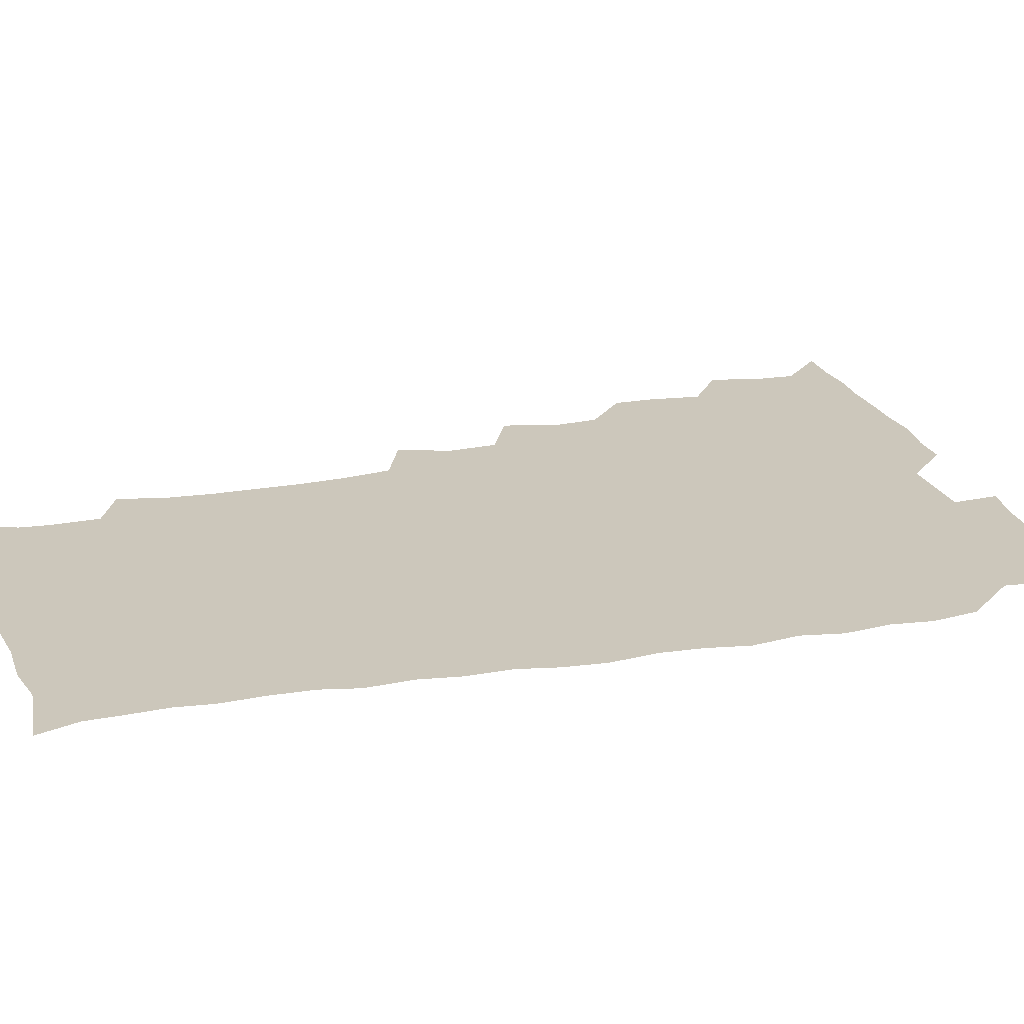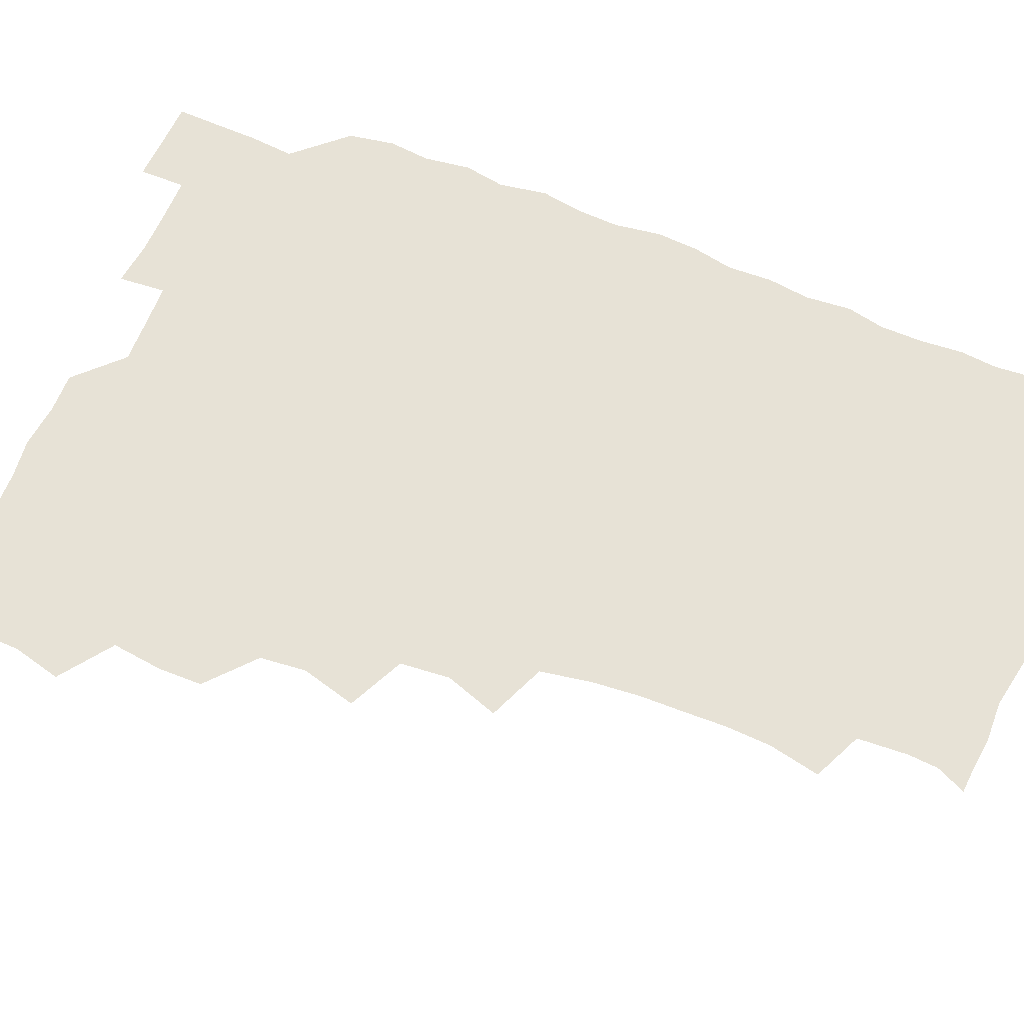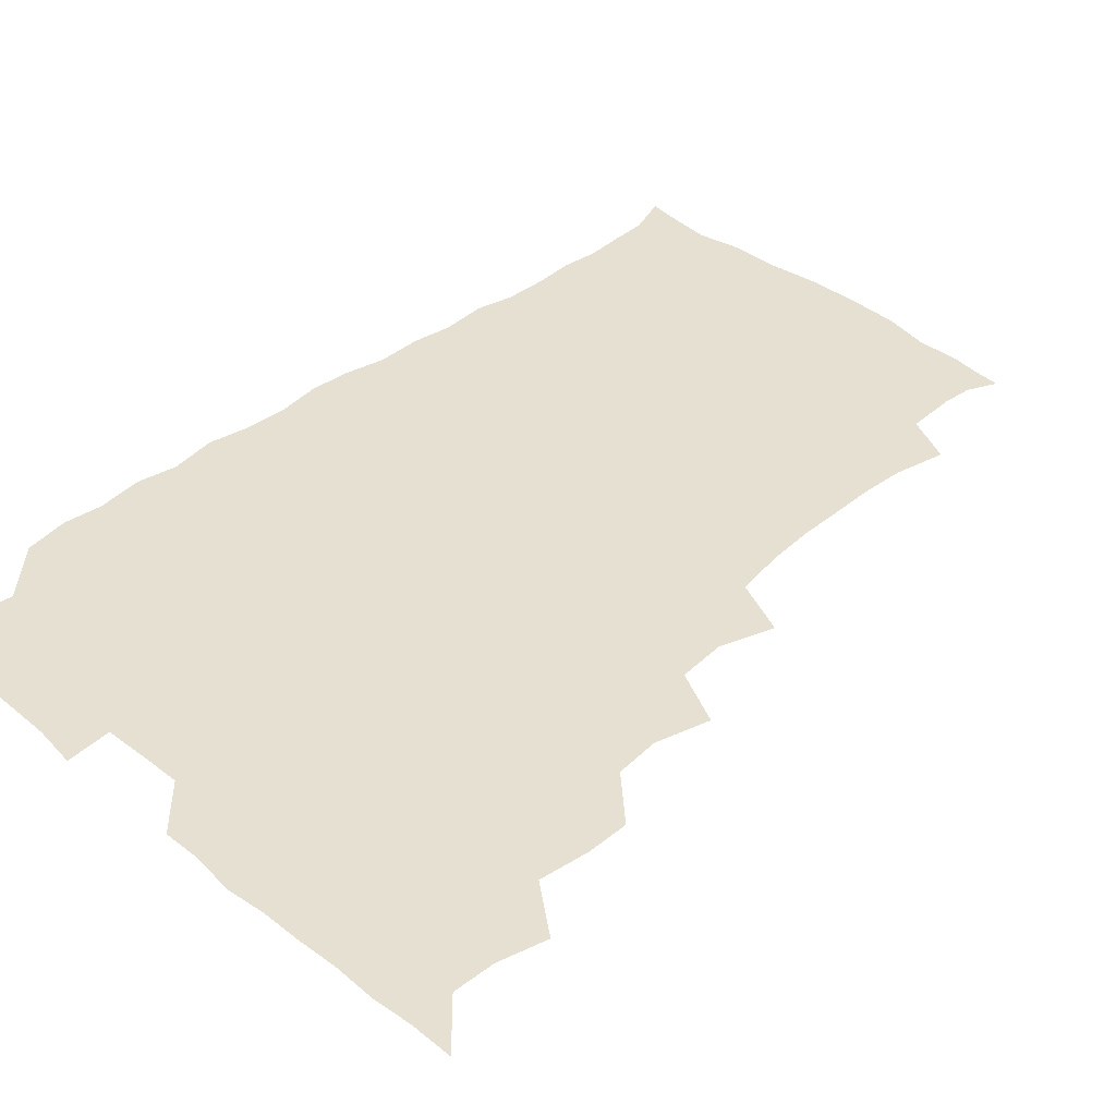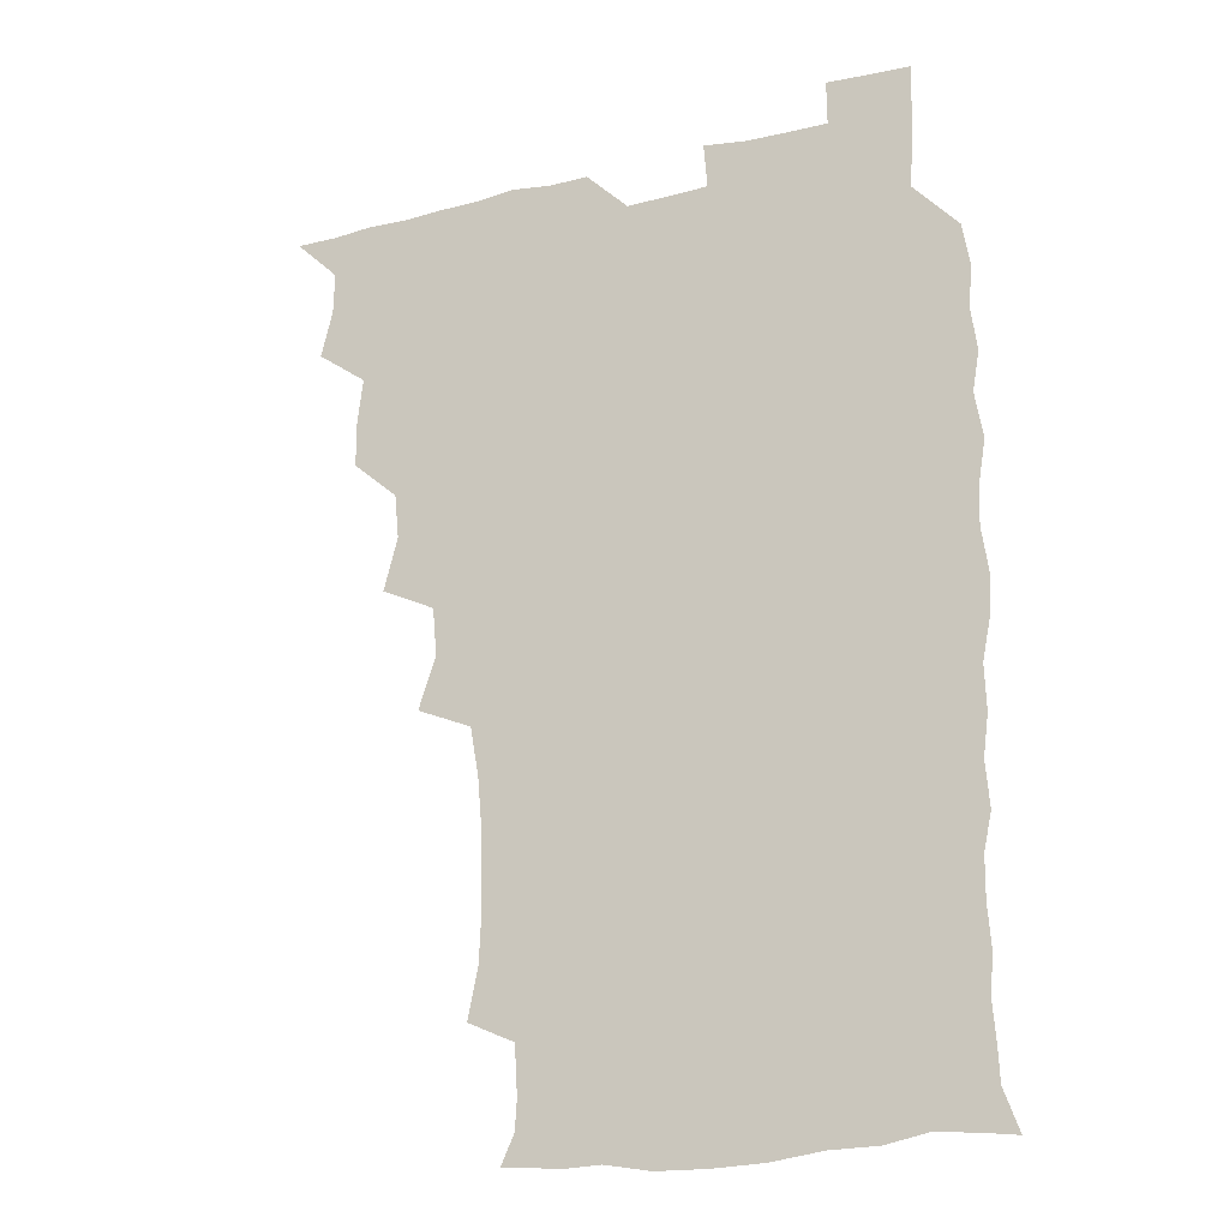
<metadata>
{"format":"obj","ext":"obj","renderer":"f3d","projection":"perspective","resolution":1024,"background":"white","views":[{"elev":21.6,"azim":73.6,"up":"+Z"},{"elev":63.4,"azim":-67.6,"up":"+Z"},{"elev":38.5,"azim":-134.9,"up":"+Z"},{"elev":-21.3,"azim":24.2,"up":"+Y"}]}
</metadata>
<code>
v 465.9 525.8 0
v 477.4 477.3 0
v 481.7 494.5 0
v 482.1 509.9 0
v 481.2 525.6 0
v 493.9 430.4 0
v 493.6 445.7 0
v 495.8 463.8 0
v 497.5 480.4 0
v 498 495.4 0
v 497.5 510 0
v 495.9 526.7 0
v 507 379.8 0
v 512.1 399.3 0
v 510.5 415.6 0
v 512.7 434.8 0
v 510.9 449.4 0
v 510 463.7 0
v 513.4 481.2 0
v 513.1 495.5 0
v 512.3 510.2 0
v 511.3 526.2 0
v 522.1 333.7 0
v 528.5 352.6 0
v 526.9 370.3 0
v 527.2 388.1 0
v 528.3 405.3 0
v 526.7 419.4 0
v 527.7 436 0
v 527.8 451.3 0
v 527.9 466.5 0
v 527.7 481.1 0
v 527.5 495.6 0
v 526.9 510.4 0
v 526.1 526.9 0
v 543.2 224.5 0
v 547 242.8 0
v 547.7 259.2 0
v 547.3 274 0
v 547 290 0
v 545.5 307 0
v 542.4 325.1 0
v 542.4 342.4 0
v 542.6 358.3 0
v 543.2 375.6 0
v 542.1 390.1 0
v 542.3 405.9 0
v 542.3 421.3 0
v 543.1 437 0
v 542.9 451.8 0
v 543.9 466.9 0
v 543 481.1 0
v 542.2 495.7 0
v 541.7 510.3 0
v 540.8 527 0
v 556.1 177.5 0
v 560.9 188 0
v 561.6 198.7 0
v 560.5 216.6 0
v 562.4 237.2 0
v 561.1 251.3 0
v 561.8 267.6 0
v 560.2 281.1 0
v 561.1 299.7 0
v 558.7 313.4 0
v 558.3 330.2 0
v 556.9 344.8 0
v 558.1 361.8 0
v 557.7 377 0
v 558 392.8 0
v 557.5 407.3 0
v 558.8 423.5 0
v 557.7 437.3 0
v 558.8 453 0
v 558.1 466.9 0
v 557.6 481 0
v 557.3 495.4 0
v 556.1 511.4 0
v 555 528.4 0
v 565.5 176.8 0
v 572 191.2 0
v 574.3 207.8 0
v 576 226.6 0
v 576 242.4 0
v 576 257.8 0
v 574.9 271.3 0
v 574.9 287.4 0
v 574.7 303.4 0
v 573.7 317.5 0
v 573.9 334.2 0
v 573.5 349.1 0
v 572 361.9 0
v 572.2 377.7 0
v 572.7 393.7 0
v 573.5 410 0
v 572.9 423.5 0
v 572.5 437.6 0
v 573 452.7 0
v 572.3 466.8 0
v 572.5 480.9 0
v 571.9 495.2 0
v 570.7 511.7 0
v 570.3 526.5 0
v 576.4 175.4 0
v 586.4 196.4 0
v 589.6 214.8 0
v 589.5 228.9 0
v 589.4 244.2 0
v 589.1 259.2 0
v 588.9 273.6 0
v 588.6 288.5 0
v 588.1 304 0
v 588.9 321.1 0
v 587.9 334.4 0
v 587.1 348.3 0
v 587.5 364.5 0
v 586.9 379 0
v 587.4 392.9 0
v 587.5 408.8 0
v 587 422.7 0
v 587 437.5 0
v 587.5 452.7 0
v 587.2 466.8 0
v 586.9 481.1 0
v 586.4 496 0
v 585.3 511.5 0
v 584.4 526.7 0
v 591.1 175.9 0
v 601.1 198.9 0
v 603.1 216.1 0
v 603.6 231.4 0
v 603.3 244.8 0
v 602.6 258.3 0
v 602.6 274.2 0
v 602.5 290.3 0
v 602.5 304.5 0
v 602.6 321.5 0
v 602 334.8 0
v 602.1 350.1 0
v 601.7 364 0
v 600.7 375.3 0
v 601.4 392.7 0
v 602 409.4 0
v 601.7 423.2 0
v 602.2 438.9 0
v 601.8 452.6 0
v 601.7 466.8 0
v 601.5 481.2 0
v 601.6 495.4 0
v 600.3 510.9 0
v 608.1 172.7 0
v 615.2 198.7 0
v 616.9 216.7 0
v 617.2 231 0
v 617.2 246.1 0
v 616.9 260.1 0
v 617.1 276.1 0
v 616.6 289 0
v 616.4 306 0
v 616.7 320.8 0
v 616.3 335.2 0
v 616.4 350.1 0
v 616.5 365.8 0
v 616.5 379.5 0
v 616.3 394.1 0
v 616.4 409.7 0
v 616.2 423.2 0
v 616.4 438.6 0
v 616.6 452.9 0
v 616.8 467.1 0
v 616.7 481.1 0
v 616.2 496 0
v 615.6 511.1 0
v 626.7 172.2 0
v 630.2 197.3 0
v 630.8 214.7 0
v 630.9 231.4 0
v 631 246.2 0
v 631.2 260.8 0
v 630.9 275.9 0
v 631.2 290.3 0
v 630.8 303.3 0
v 630.5 321.4 0
v 630.7 333.3 0
v 630.5 350.1 0
v 630.7 364.6 0
v 630.7 379.9 0
v 630.7 394 0
v 630.6 409.4 0
v 630.7 424 0
v 630.8 438.5 0
v 630.9 452.8 0
v 630.9 467.2 0
v 631.2 481.2 0
v 631.3 495.6 0
v 630.8 511.5 0
v 629.5 528.2 0
v 645.3 172.8 0
v 645.3 198.8 0
v 645.2 216.4 0
v 645.3 230.3 0
v 645.1 245.1 0
v 645.2 260.8 0
v 644.8 275.9 0
v 645 292.8 0
v 645.2 304.9 0
v 644.4 321.5 0
v 644.9 335.4 0
v 644.8 349.6 0
v 644.9 364.7 0
v 644.9 379.5 0
v 645 394.1 0
v 644.9 408.9 0
v 645.1 424 0
v 645.1 438.4 0
v 645.4 452.6 0
v 645.5 466.9 0
v 645.7 481.4 0
v 645.9 495.9 0
v 645.9 510.6 0
v 645.1 526.1 0
v 664.3 175.1 0
v 660.6 198.4 0
v 659.4 214.9 0
v 659 230.9 0
v 659.9 243.2 0
v 658.7 261.2 0
v 659.8 273.4 0
v 658.7 291 0
v 658.7 306.1 0
v 658.7 320.7 0
v 658.5 336.1 0
v 658.6 350.2 0
v 659.7 363.6 0
v 659.6 378.4 0
v 659.4 393.4 0
v 659.6 407.5 0
v 659 424.5 0
v 659 439 0
v 659.5 453.2 0
v 659.8 467.5 0
v 660.2 481.5 0
v 660.5 495.8 0
v 660.6 510.5 0
v 660.3 525.7 0
v 681.8 175.3 0
v 675.5 197.8 0
v 674.3 213.2 0
v 674.1 227.8 0
v 673.6 243.8 0
v 673.2 259.3 0
v 673.4 273.9 0
v 672.2 291 0
v 672.6 305.1 0
v 674.1 318 0
v 673.2 334.1 0
v 674.3 347.6 0
v 673.4 363.9 0
v 673.3 379.1 0
v 673.5 393.6 0
v 673 409.3 0
v 674.2 422.9 0
v 674.8 437.1 0
v 674.1 452.7 0
v 674.1 467.3 0
v 674.8 481.4 0
v 675 495.9 0
v 675.3 510.7 0
v 675.6 525.5 0
v 675.5 541.8 0
v 696.9 178.2 0
v 689.9 197.3 0
v 688.7 211.7 0
v 687.6 227.5 0
v 687.9 241.5 0
v 686.8 258.2 0
v 686.6 273.9 0
v 686.7 288.6 0
v 687.9 301.9 0
v 686.9 319 0
v 687.7 332.8 0
v 687.3 348.5 0
v 687.5 362.8 0
v 687.6 377.8 0
v 688.5 391.9 0
v 688.4 407.1 0
v 689.5 421.1 0
v 688.3 437.5 0
v 689.4 451.3 0
v 688.9 466.6 0
v 688.5 481.8 0
v 689.2 495.7 0
v 690.2 510.2 0
v 690.6 525.3 0
v 690.5 541 0
v 711.6 176.9 0
v 704.5 194.6 0
v 702.4 209.7 0
v 702.5 223.3 0
v 701.4 239.4 0
v 701.3 254.1 0
v 701.2 269.6 0
v 701.7 284.5 0
v 701.3 300 0
v 700.9 315.9 0
v 702.6 329.5 0
v 703.4 344.4 0
v 701.5 360.9 0
v 704.2 373.6 0
v 703.7 389.4 0
v 702.4 405.8 0
v 703.9 419.5 0
v 703.2 435.5 0
v 703.8 450 0
v 703.7 465.1 0
v 702.8 480.3 0
v 704.1 493.8 0
v 705.5 509.6 0
v 705.8 525.2 0
v 706.3 540.2 0
v 724.2 175.3 0
v 718.8 190.1 0
v 718.2 202.6 0
v 717.1 216.7 0
v 718.3 229.9 0
v 717.2 245.3 0
v 717.4 260.4 0
v 720.2 273.7 0
v 718.9 290.2 0
v 720.8 305 0
v 720.2 321.1 0
v 723 335.2 0
v 724 350.3 0
v 721.6 366.9 0
v 722.2 382.1 0
v 724.7 396.8 0
v 721.8 413.7 0
v 724.3 428.3 0
v 722.1 444.7 0
v 723.6 459.2 0
v 720.7 475.5 0
f 4 5 1
f 8 9 2
f 2 9 3
f 9 10 3
f 3 10 4
f 10 11 4
f 4 11 5
f 11 12 5
f 15 16 6
f 6 16 7
f 16 17 7
f 7 17 8
f 17 18 8
f 8 18 9
f 18 19 9
f 9 19 10
f 19 20 10
f 10 20 11
f 20 21 11
f 11 21 12
f 21 22 12
f 25 26 13
f 13 26 14
f 26 27 14
f 14 27 15
f 27 28 15
f 15 28 16
f 28 29 16
f 16 29 17
f 29 30 17
f 17 30 18
f 30 31 18
f 18 31 19
f 31 32 19
f 19 32 20
f 32 33 20
f 20 33 21
f 33 34 21
f 21 34 22
f 34 35 22
f 42 43 23
f 23 43 24
f 43 44 24
f 24 44 25
f 44 45 25
f 25 45 26
f 45 46 26
f 26 46 27
f 46 47 27
f 27 47 28
f 47 48 28
f 28 48 29
f 48 49 29
f 29 49 30
f 49 50 30
f 30 50 31
f 50 51 31
f 31 51 32
f 51 52 32
f 32 52 33
f 52 53 33
f 33 53 34
f 53 54 34
f 34 54 35
f 54 55 35
f 59 60 36
f 36 60 37
f 60 61 37
f 37 61 38
f 61 62 38
f 38 62 39
f 62 63 39
f 39 63 40
f 63 64 40
f 40 64 41
f 64 65 41
f 41 65 42
f 65 66 42
f 42 66 43
f 66 67 43
f 43 67 44
f 67 68 44
f 44 68 45
f 68 69 45
f 45 69 46
f 69 70 46
f 46 70 47
f 70 71 47
f 47 71 48
f 71 72 48
f 48 72 49
f 72 73 49
f 49 73 50
f 73 74 50
f 50 74 51
f 74 75 51
f 51 75 52
f 75 76 52
f 52 76 53
f 76 77 53
f 53 77 54
f 77 78 54
f 54 78 55
f 78 79 55
f 56 80 57
f 80 81 57
f 57 81 58
f 81 82 58
f 58 82 59
f 82 83 59
f 59 83 60
f 83 84 60
f 60 84 61
f 84 85 61
f 61 85 62
f 85 86 62
f 62 86 63
f 86 87 63
f 63 87 64
f 87 88 64
f 64 88 65
f 88 89 65
f 65 89 66
f 89 90 66
f 66 90 67
f 90 91 67
f 67 91 68
f 91 92 68
f 68 92 69
f 92 93 69
f 69 93 70
f 93 94 70
f 70 94 71
f 94 95 71
f 71 95 72
f 95 96 72
f 72 96 73
f 96 97 73
f 73 97 74
f 97 98 74
f 74 98 75
f 98 99 75
f 75 99 76
f 99 100 76
f 76 100 77
f 100 101 77
f 77 101 78
f 101 102 78
f 78 102 79
f 102 103 79
f 80 104 81
f 104 105 81
f 81 105 82
f 105 106 82
f 82 106 83
f 106 107 83
f 83 107 84
f 107 108 84
f 84 108 85
f 108 109 85
f 85 109 86
f 109 110 86
f 86 110 87
f 110 111 87
f 87 111 88
f 111 112 88
f 88 112 89
f 112 113 89
f 89 113 90
f 113 114 90
f 90 114 91
f 114 115 91
f 91 115 92
f 115 116 92
f 92 116 93
f 116 117 93
f 93 117 94
f 117 118 94
f 94 118 95
f 118 119 95
f 95 119 96
f 119 120 96
f 96 120 97
f 120 121 97
f 97 121 98
f 121 122 98
f 98 122 99
f 122 123 99
f 99 123 100
f 123 124 100
f 100 124 101
f 124 125 101
f 101 125 102
f 125 126 102
f 102 126 103
f 126 127 103
f 104 128 105
f 128 129 105
f 105 129 106
f 129 130 106
f 106 130 107
f 130 131 107
f 107 131 108
f 131 132 108
f 108 132 109
f 132 133 109
f 109 133 110
f 133 134 110
f 110 134 111
f 134 135 111
f 111 135 112
f 135 136 112
f 112 136 113
f 136 137 113
f 113 137 114
f 137 138 114
f 114 138 115
f 138 139 115
f 115 139 116
f 139 140 116
f 116 140 117
f 140 141 117
f 117 141 118
f 141 142 118
f 118 142 119
f 142 143 119
f 119 143 120
f 143 144 120
f 120 144 121
f 144 145 121
f 121 145 122
f 145 146 122
f 122 146 123
f 146 147 123
f 123 147 124
f 147 148 124
f 124 148 125
f 148 149 125
f 125 149 126
f 149 150 126
f 126 150 127
f 128 151 129
f 151 152 129
f 129 152 130
f 152 153 130
f 130 153 131
f 153 154 131
f 131 154 132
f 154 155 132
f 132 155 133
f 155 156 133
f 133 156 134
f 156 157 134
f 134 157 135
f 157 158 135
f 135 158 136
f 158 159 136
f 136 159 137
f 159 160 137
f 137 160 138
f 160 161 138
f 138 161 139
f 161 162 139
f 139 162 140
f 162 163 140
f 140 163 141
f 163 164 141
f 141 164 142
f 164 165 142
f 142 165 143
f 165 166 143
f 143 166 144
f 166 167 144
f 144 167 145
f 167 168 145
f 145 168 146
f 168 169 146
f 146 169 147
f 169 170 147
f 147 170 148
f 170 171 148
f 148 171 149
f 171 172 149
f 149 172 150
f 172 173 150
f 151 174 152
f 174 175 152
f 152 175 153
f 175 176 153
f 153 176 154
f 176 177 154
f 154 177 155
f 177 178 155
f 155 178 156
f 178 179 156
f 156 179 157
f 179 180 157
f 157 180 158
f 180 181 158
f 158 181 159
f 181 182 159
f 159 182 160
f 182 183 160
f 160 183 161
f 183 184 161
f 161 184 162
f 184 185 162
f 162 185 163
f 185 186 163
f 163 186 164
f 186 187 164
f 164 187 165
f 187 188 165
f 165 188 166
f 188 189 166
f 166 189 167
f 189 190 167
f 167 190 168
f 190 191 168
f 168 191 169
f 191 192 169
f 169 192 170
f 192 193 170
f 170 193 171
f 193 194 171
f 171 194 172
f 194 195 172
f 172 195 173
f 195 196 173
f 174 198 175
f 198 199 175
f 175 199 176
f 199 200 176
f 176 200 177
f 200 201 177
f 177 201 178
f 201 202 178
f 178 202 179
f 202 203 179
f 179 203 180
f 203 204 180
f 180 204 181
f 204 205 181
f 181 205 182
f 205 206 182
f 182 206 183
f 206 207 183
f 183 207 184
f 207 208 184
f 184 208 185
f 208 209 185
f 185 209 186
f 209 210 186
f 186 210 187
f 210 211 187
f 187 211 188
f 211 212 188
f 188 212 189
f 212 213 189
f 189 213 190
f 213 214 190
f 190 214 191
f 214 215 191
f 191 215 192
f 215 216 192
f 192 216 193
f 216 217 193
f 193 217 194
f 217 218 194
f 194 218 195
f 218 219 195
f 195 219 196
f 219 220 196
f 196 220 197
f 220 221 197
f 198 222 199
f 222 223 199
f 199 223 200
f 223 224 200
f 200 224 201
f 224 225 201
f 201 225 202
f 225 226 202
f 202 226 203
f 226 227 203
f 203 227 204
f 227 228 204
f 204 228 205
f 228 229 205
f 205 229 206
f 229 230 206
f 206 230 207
f 230 231 207
f 207 231 208
f 231 232 208
f 208 232 209
f 232 233 209
f 209 233 210
f 233 234 210
f 210 234 211
f 234 235 211
f 211 235 212
f 235 236 212
f 212 236 213
f 236 237 213
f 213 237 214
f 237 238 214
f 214 238 215
f 238 239 215
f 215 239 216
f 239 240 216
f 216 240 217
f 240 241 217
f 217 241 218
f 241 242 218
f 218 242 219
f 242 243 219
f 219 243 220
f 243 244 220
f 220 244 221
f 244 245 221
f 222 246 223
f 246 247 223
f 223 247 224
f 247 248 224
f 224 248 225
f 248 249 225
f 225 249 226
f 249 250 226
f 226 250 227
f 250 251 227
f 227 251 228
f 251 252 228
f 228 252 229
f 252 253 229
f 229 253 230
f 253 254 230
f 230 254 231
f 254 255 231
f 231 255 232
f 255 256 232
f 232 256 233
f 256 257 233
f 233 257 234
f 257 258 234
f 234 258 235
f 258 259 235
f 235 259 236
f 259 260 236
f 236 260 237
f 260 261 237
f 237 261 238
f 261 262 238
f 238 262 239
f 262 263 239
f 239 263 240
f 263 264 240
f 240 264 241
f 264 265 241
f 241 265 242
f 265 266 242
f 242 266 243
f 266 267 243
f 243 267 244
f 267 268 244
f 244 268 245
f 268 269 245
f 246 271 247
f 271 272 247
f 247 272 248
f 272 273 248
f 248 273 249
f 273 274 249
f 249 274 250
f 274 275 250
f 250 275 251
f 275 276 251
f 251 276 252
f 276 277 252
f 252 277 253
f 277 278 253
f 253 278 254
f 278 279 254
f 254 279 255
f 279 280 255
f 255 280 256
f 280 281 256
f 256 281 257
f 281 282 257
f 257 282 258
f 282 283 258
f 258 283 259
f 283 284 259
f 259 284 260
f 284 285 260
f 260 285 261
f 285 286 261
f 261 286 262
f 286 287 262
f 262 287 263
f 287 288 263
f 263 288 264
f 288 289 264
f 264 289 265
f 289 290 265
f 265 290 266
f 290 291 266
f 266 291 267
f 291 292 267
f 267 292 268
f 292 293 268
f 268 293 269
f 293 294 269
f 269 294 270
f 294 295 270
f 271 296 272
f 296 297 272
f 272 297 273
f 297 298 273
f 273 298 274
f 298 299 274
f 274 299 275
f 299 300 275
f 275 300 276
f 300 301 276
f 276 301 277
f 301 302 277
f 277 302 278
f 302 303 278
f 278 303 279
f 303 304 279
f 279 304 280
f 304 305 280
f 280 305 281
f 305 306 281
f 281 306 282
f 306 307 282
f 282 307 283
f 307 308 283
f 283 308 284
f 308 309 284
f 284 309 285
f 309 310 285
f 285 310 286
f 310 311 286
f 286 311 287
f 311 312 287
f 287 312 288
f 312 313 288
f 288 313 289
f 313 314 289
f 289 314 290
f 314 315 290
f 290 315 291
f 315 316 291
f 291 316 292
f 316 317 292
f 292 317 293
f 317 318 293
f 293 318 294
f 318 319 294
f 294 319 295
f 319 320 295
f 296 321 297
f 321 322 297
f 297 322 298
f 322 323 298
f 298 323 299
f 323 324 299
f 299 324 300
f 324 325 300
f 300 325 301
f 325 326 301
f 301 326 302
f 326 327 302
f 302 327 303
f 327 328 303
f 303 328 304
f 328 329 304
f 304 329 305
f 329 330 305
f 305 330 306
f 330 331 306
f 306 331 307
f 331 332 307
f 307 332 308
f 332 333 308
f 308 333 309
f 333 334 309
f 309 334 310
f 334 335 310
f 310 335 311
f 335 336 311
f 311 336 312
f 336 337 312
f 312 337 313
f 337 338 313
f 313 338 314
f 338 339 314
f 314 339 315
f 339 340 315
f 315 340 316
f 340 341 316
f 316 341 317

</code>
